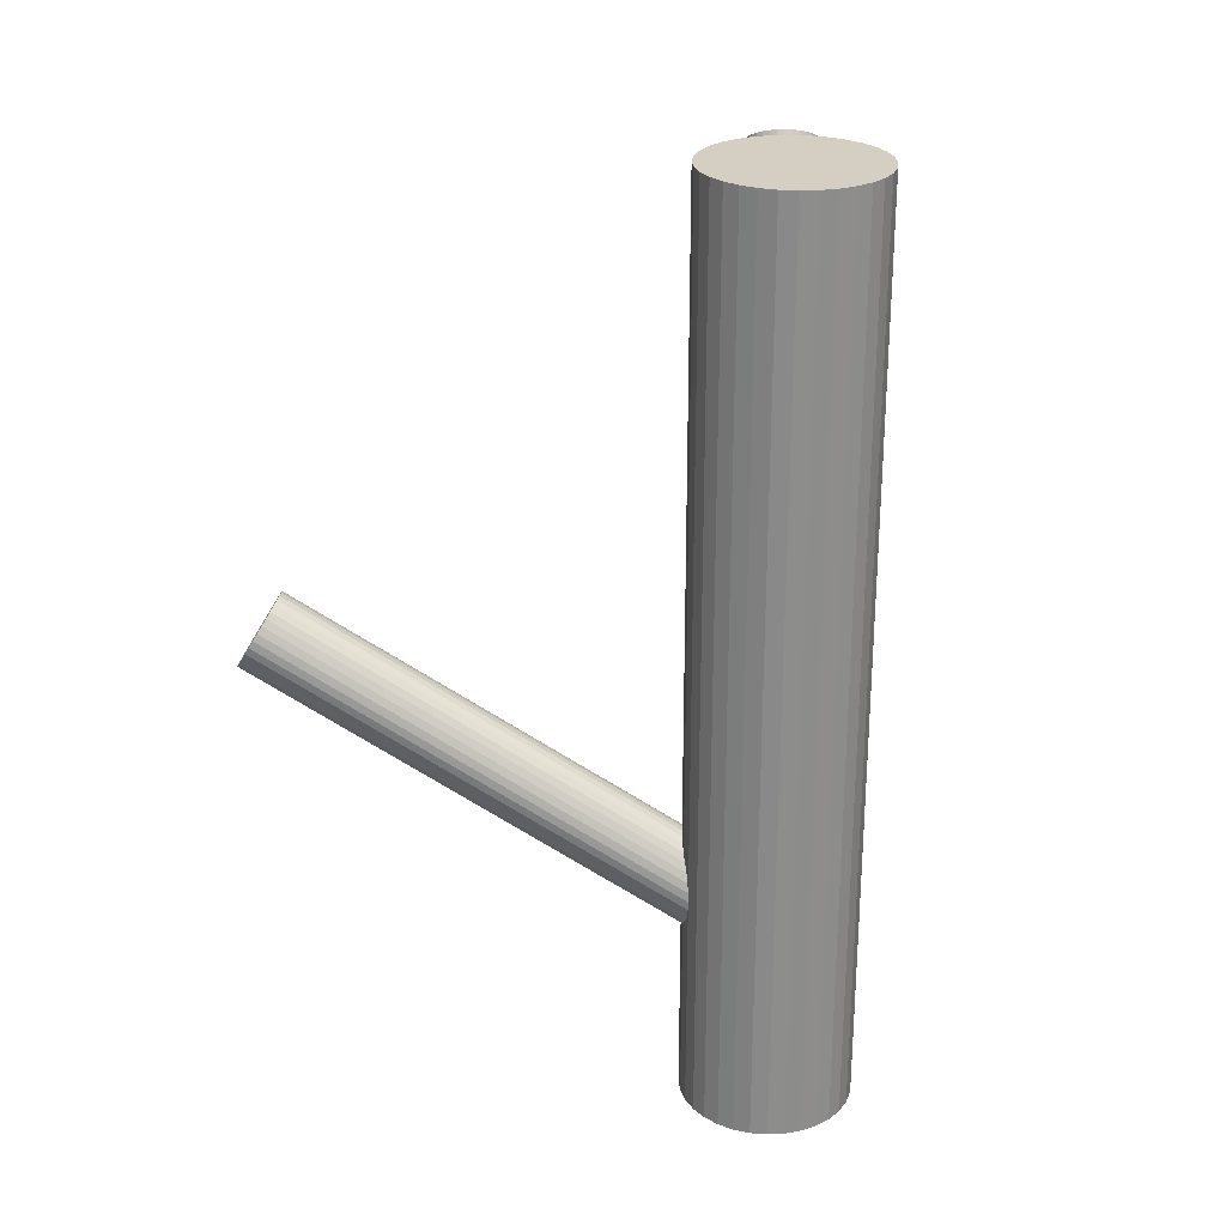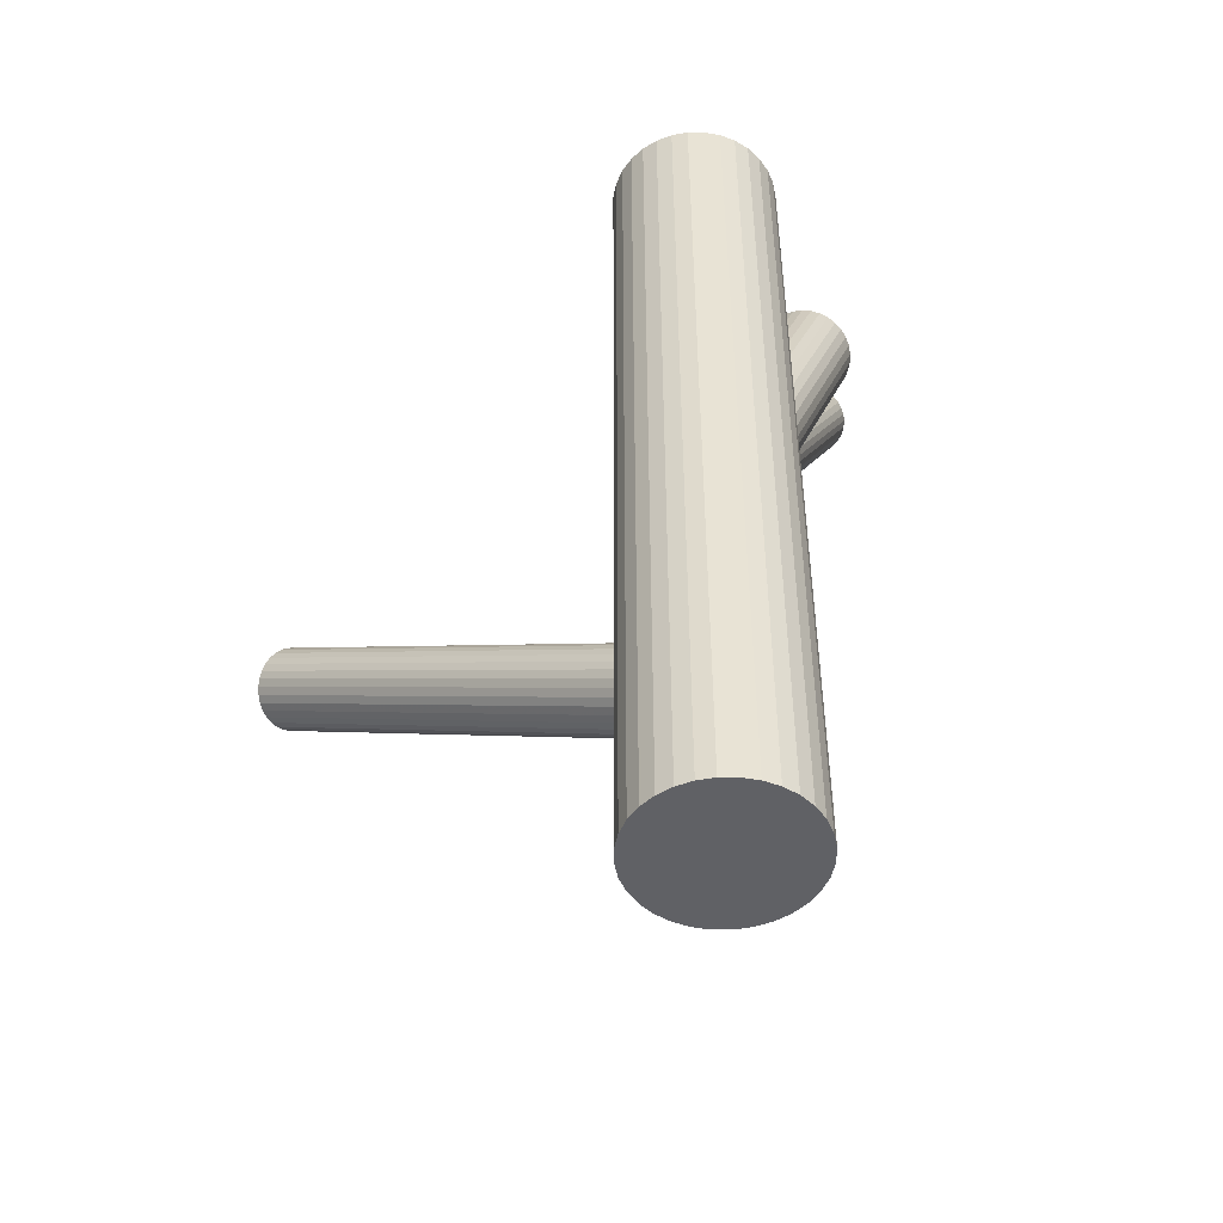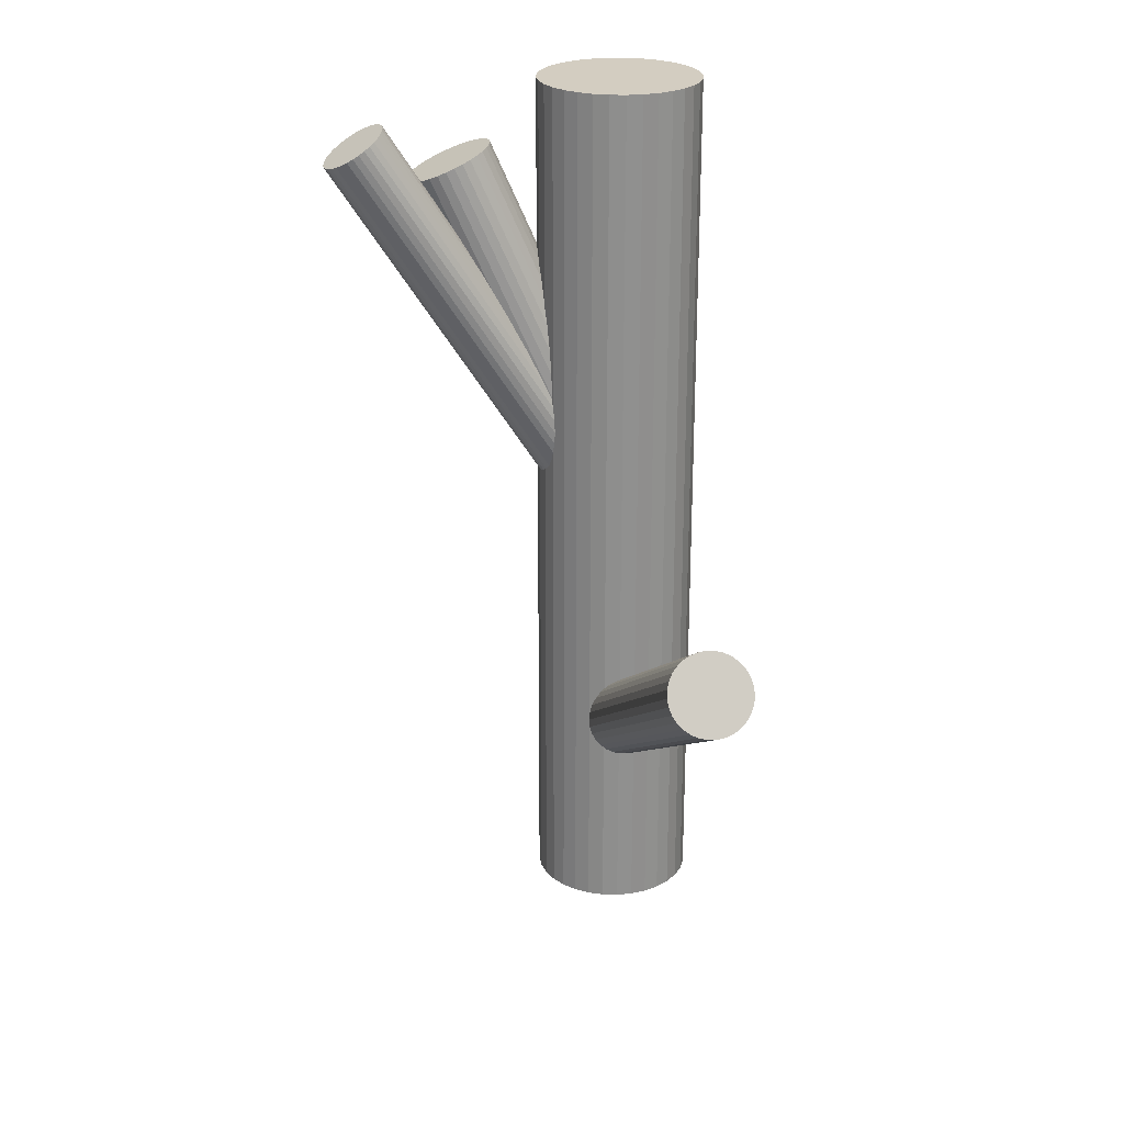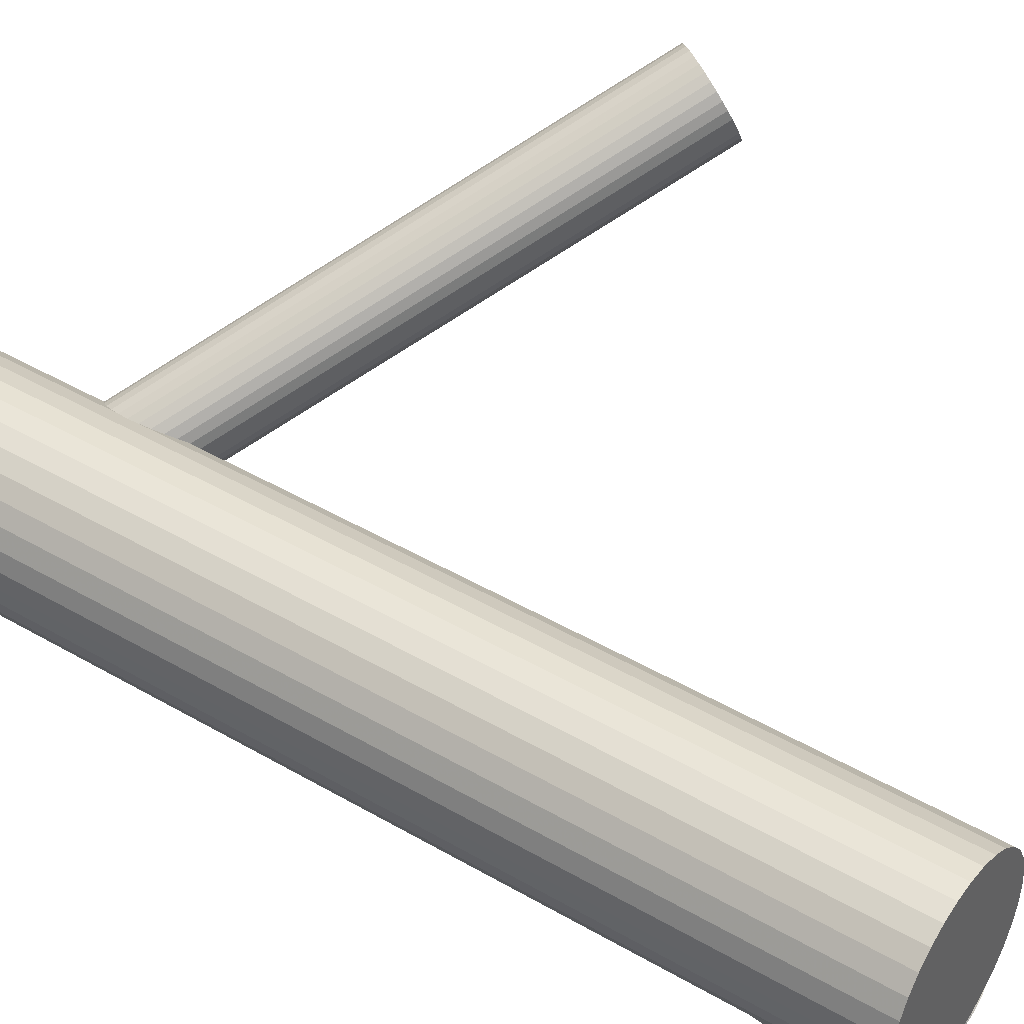
<metadata>
{"format":"obj","ext":"obj","renderer":"f3d","projection":"perspective","resolution":1024,"background":"white","views":[{"elev":25.8,"azim":-144.8,"up":"+Z"},{"elev":-48.6,"azim":-117.9,"up":"+Z"},{"elev":24.8,"azim":109.1,"up":"+Z"},{"elev":43.5,"azim":-55.4,"up":"+Y"}]}
</metadata>
<code>
v -0.04636 -0.0003465 0.1177
v -0.04636 -0.0003465 -0.1177
v -0.04636 -0.02198 0.1177
v -0.04636 -0.02198 -0.1177
v -0.04636 0.02128 0.1177
v -0.04636 0.02128 -0.1177
v -0.06434 -0.01236 0.1177
v -0.06434 -0.01236 -0.1177
v -0.06434 0.01167 0.1177
v -0.06434 0.01167 -0.1177
v -0.05838 -0.01833 0.1177
v -0.05838 -0.01833 -0.1177
v -0.05838 0.01764 0.1177
v -0.05838 0.01764 -0.1177
v -0.03107 0.01495 0.1177
v -0.03107 0.01495 -0.1177
v -0.03107 -0.01564 0.1177
v -0.03107 -0.01564 -0.1177
v -0.06799 -0.0003465 0.1177
v -0.06799 -0.0003465 -0.1177
v -0.03808 -0.02033 0.1177
v -0.03808 -0.02033 -0.1177
v -0.03808 0.01964 0.1177
v -0.03808 0.01964 -0.1177
v -0.04214 0.02087 0.1177
v -0.04214 0.02087 -0.1177
v -0.04214 -0.02156 0.1177
v -0.04214 -0.02156 -0.1177
v -0.06634 0.007931 0.1177
v -0.06634 0.007931 -0.1177
v -0.06634 -0.008623 0.1177
v -0.06634 -0.008623 -0.1177
v -0.02515 0.003873 0.1177
v -0.02515 0.003873 -0.1177
v -0.02515 -0.004566 0.1177
v -0.02515 -0.004566 -0.1177
v -0.06757 0.003873 0.1177
v -0.06757 0.003873 -0.1177
v -0.06757 -0.004566 0.1177
v -0.06757 -0.004566 -0.1177
v -0.02638 0.007931 0.1177
v -0.02638 0.007931 -0.1177
v -0.02638 -0.008623 0.1177
v -0.02638 -0.008623 -0.1177
v -0.05058 0.02087 0.1177
v -0.05058 0.02087 -0.1177
v -0.05058 -0.02156 0.1177
v -0.05058 -0.02156 -0.1177
v -0.05464 -0.02033 0.1177
v -0.05464 -0.02033 -0.1177
v -0.05464 0.01964 0.1177
v -0.05464 0.01964 -0.1177
v -0.02473 -0.0003465 0.1177
v -0.02473 -0.0003465 -0.1177
v -0.06165 0.01495 0.1177
v -0.06165 0.01495 -0.1177
v -0.06165 -0.01564 0.1177
v -0.06165 -0.01564 -0.1177
v -0.03434 -0.01833 0.1177
v -0.03434 -0.01833 -0.1177
v -0.03434 0.01764 0.1177
v -0.03434 0.01764 -0.1177
v -0.02838 -0.01236 0.1177
v -0.02838 -0.01236 -0.1177
v -0.02838 0.01167 0.1177
v -0.02838 0.01167 -0.1177
v -0.03089 -0.04244 0.09574
v -0.04636 -0.0003465 -0.006045
v -0.03476 -0.03191 0.1007
v -0.05023 0.01018 -0.001102
v -0.02703 -0.05297 0.0908
v -0.04249 -0.01088 -0.01099
v -0.03244 -0.03129 0.1006
v -0.04791 0.0108 -0.001197
v -0.02486 -0.05194 0.09089
v -0.04032 -0.009848 -0.01089
v -0.02036 -0.03624 0.0967
v -0.03583 0.005854 -0.00508
v -0.01885 -0.04035 0.09477
v -0.03432 0.001746 -0.007009
v -0.02772 -0.03134 0.09985
v -0.04319 0.01076 -0.001935
v -0.02129 -0.04885 0.09163
v -0.03675 -0.006752 -0.01015
v -0.01939 -0.03821 0.09574
v -0.03486 0.003881 -0.006045
v -0.02348 -0.03308 0.09848
v -0.03894 0.009018 -0.003299
v -0.01918 -0.04477 0.09299
v -0.03464 -0.002681 -0.00879
v -0.03629 -0.05287 0.09224
v -0.05176 -0.01078 -0.009539
v -0.04177 -0.03798 0.09923
v -0.05723 0.004109 -0.00255
v -0.043 -0.04232 0.09763
v -0.05847 -0.000223 -0.004153
v -0.04004 -0.05037 0.09385
v -0.05551 -0.008281 -0.007936
v -0.02292 -0.05055 0.09117
v -0.03838 -0.008456 -0.01061
v -0.03007 -0.03109 0.1003
v -0.04553 0.011 -0.001479
v -0.03172 -0.05379 0.09117
v -0.04719 -0.01169 -0.01061
v -0.03887 -0.03433 0.1003
v -0.05434 0.007763 -0.001479
v -0.02174 -0.0345 0.09763
v -0.03721 0.007589 -0.004153
v -0.01878 -0.04256 0.09385
v -0.03425 -0.00047 -0.007936
v -0.02002 -0.0469 0.09224
v -0.03549 -0.004802 -0.009539
v -0.02549 -0.03201 0.09923
v -0.04096 0.01009 -0.00255
v -0.04261 -0.04011 0.09848
v -0.05808 0.001988 -0.003299
v -0.03831 -0.0518 0.09299
v -0.05378 -0.009711 -0.00879
v -0.0424 -0.04667 0.09574
v -0.05787 -0.004574 -0.006045
v -0.0405 -0.03603 0.09985
v -0.05597 0.006059 -0.001935
v -0.03407 -0.05354 0.09163
v -0.04954 -0.01145 -0.01015
v -0.04293 -0.04453 0.0967
v -0.0584 -0.002439 -0.00508
v -0.04142 -0.04864 0.09477
v -0.05689 -0.006547 -0.007009
v -0.03693 -0.03294 0.1006
v -0.0524 0.009155 -0.001197
v -0.02934 -0.05359 0.09089
v -0.04481 -0.0115 -0.01089
v -0.04636 -0.0003465 -0.006368
v -0.007924 -0.05886 0.1035
v -0.05058 0.006069 -0.001478
v -0.01214 -0.05245 0.1084
v -0.04215 -0.006762 -0.01126
v -0.00371 -0.06528 0.09863
v -0.04396 0.007724 -0.00291
v -0.005525 -0.05079 0.107
v -0.038 -0.00135 -0.009826
v 0.0004347 -0.05987 0.1001
v -0.03808 0.003303 -0.007322
v 0.0003589 -0.05521 0.1026
v -0.03972 0.005806 -0.005414
v -0.001285 -0.05271 0.1045
v -0.04238 0.007373 -0.003651
v -0.003941 -0.05114 0.1062
v -0.03769 0.0002438 -0.009085
v 0.0007422 -0.05827 0.1008
v -0.04564 0.007764 -0.002302
v -0.007202 -0.05075 0.1076
v -0.03863 -0.002905 -0.01043
v -0.000194 -0.06142 0.09946
v -0.05178 -0.007418 -0.00824
v -0.01334 -0.06593 0.1017
v -0.055 -0.002508 -0.004497
v -0.01657 -0.06102 0.1054
v -0.03875 0.00465 -0.006368
v -0.0003171 -0.05387 0.1035
v -0.05198 0.004971 -0.001572
v -0.01354 -0.05354 0.1083
v -0.04371 -0.007614 -0.01116
v -0.005275 -0.06613 0.09873
v -0.04538 -0.008186 -0.01089
v -0.006942 -0.0667 0.09901
v -0.05317 0.003669 -0.00185
v -0.01473 -0.05485 0.108
v -0.03956 -0.004362 -0.01089
v -0.00112 -0.06288 0.09901
v -0.04734 0.007493 -0.00185
v -0.008907 -0.05102 0.108
v -0.04901 0.006921 -0.001572
v -0.01057 -0.0516 0.1083
v -0.04074 -0.005664 -0.01116
v -0.002307 -0.06418 0.09873
v -0.05397 -0.005343 -0.006368
v -0.01553 -0.06386 0.1035
v -0.03772 0.001815 -0.00824
v 0.0007166 -0.0567 0.1017
v -0.04095 0.006725 -0.004497
v -0.002509 -0.05179 0.1054
v -0.05409 0.002212 -0.002302
v -0.01565 -0.0563 0.1076
v -0.04708 -0.008457 -0.01043
v -0.008647 -0.06697 0.09946
v -0.05503 -0.0009367 -0.003651
v -0.01659 -0.05945 0.1062
v -0.05034 -0.008066 -0.009085
v -0.01191 -0.06658 0.1008
v -0.053 -0.006499 -0.007322
v -0.01456 -0.06502 0.1026
v -0.05464 -0.003996 -0.005414
v -0.01621 -0.06251 0.1045
v -0.05472 0.000657 -0.00291
v -0.01628 -0.05786 0.107
v -0.04876 -0.008417 -0.009826
v -0.01032 -0.06693 0.1001
v -0.04636 -0.0003465 -0.07127
v 0.06123 0.05756 0.001586
v -0.05102 -0.002855 -0.0624
v 0.05657 0.05505 0.01046
v -0.0417 0.002162 -0.08015
v 0.06589 0.06007 -0.007292
v -0.05302 0.005827 -0.06634
v 0.05457 0.06373 0.006518
v -0.04784 0.008615 -0.0762
v 0.05975 0.06652 -0.003346
v -0.05254 0.0008188 -0.06307
v 0.05505 0.05872 0.009787
v -0.04393 0.005454 -0.07947
v 0.06366 0.06336 -0.006616
v -0.0396 -0.005008 -0.07755
v 0.06799 0.0529 -0.004691
v -0.04619 -0.008556 -0.065
v 0.0614 0.04935 0.007863
v -0.05296 0.002624 -0.06389
v 0.05463 0.06053 0.008967
v -0.04521 0.006796 -0.07865
v 0.06238 0.0647 -0.005795
v -0.04065 -0.008784 -0.073
v 0.06694 0.04912 -0.0001461
v -0.04247 -0.009763 -0.06954
v 0.06512 0.04814 0.003318
v -0.05267 0.007102 -0.06788
v 0.05492 0.06501 0.004983
v -0.0491 0.009022 -0.07467
v 0.05849 0.06693 -0.001811
v -0.04083 0.0003385 -0.07998
v 0.06676 0.05824 -0.007121
v -0.04998 -0.004583 -0.06257
v 0.05761 0.05332 0.01029
v -0.05126 0.008755 -0.07127
v 0.05633 0.06666 0.001586
v -0.04146 -0.009448 -0.07127
v 0.06613 0.04846 0.001586
v -0.04274 0.00389 -0.07998
v 0.06485 0.06179 -0.007121
v -0.05189 -0.001031 -0.06257
v 0.0557 0.05687 0.01029
v -0.04362 -0.009715 -0.06788
v 0.06397 0.04819 0.004983
v -0.04005 -0.007795 -0.07467
v 0.06754 0.05011 -0.001811
v -0.05026 0.00907 -0.073
v 0.05734 0.06697 -0.0001461
v -0.05207 0.008091 -0.06954
v 0.05552 0.06599 0.003318
v -0.04752 -0.007489 -0.06389
v 0.06008 0.05041 0.008967
v -0.03976 -0.003317 -0.07865
v 0.06783 0.05459 -0.005795
v -0.04653 0.007863 -0.07755
v 0.06106 0.06577 -0.004691
v -0.05312 0.004315 -0.065
v 0.05447 0.06222 0.007863
v -0.04879 -0.006147 -0.06307
v 0.0588 0.05176 0.009787
v -0.04018 -0.001512 -0.07947
v 0.06741 0.05639 -0.006616
v -0.04488 -0.009308 -0.06634
v 0.06271 0.0486 0.006518
v -0.0397 -0.00652 -0.0762
v 0.06789 0.05138 -0.003346
f 54 2 34
f 54 34 53
f 53 34 33
f 53 33 1
f 34 2 42
f 34 42 33
f 33 42 41
f 33 41 1
f 42 2 66
f 42 66 41
f 41 66 65
f 41 65 1
f 66 2 16
f 66 16 65
f 65 16 15
f 65 15 1
f 16 2 62
f 16 62 15
f 15 62 61
f 15 61 1
f 62 2 24
f 62 24 61
f 61 24 23
f 61 23 1
f 24 2 26
f 24 26 23
f 23 26 25
f 23 25 1
f 26 2 6
f 26 6 25
f 25 6 5
f 25 5 1
f 6 2 46
f 6 46 5
f 5 46 45
f 5 45 1
f 46 2 52
f 46 52 45
f 45 52 51
f 45 51 1
f 52 2 14
f 52 14 51
f 51 14 13
f 51 13 1
f 14 2 56
f 14 56 13
f 13 56 55
f 13 55 1
f 56 2 10
f 56 10 55
f 55 10 9
f 55 9 1
f 10 2 30
f 10 30 9
f 9 30 29
f 9 29 1
f 30 2 38
f 30 38 29
f 29 38 37
f 29 37 1
f 38 2 20
f 38 20 37
f 37 20 19
f 37 19 1
f 20 2 40
f 20 40 19
f 19 40 39
f 19 39 1
f 40 2 32
f 40 32 39
f 39 32 31
f 39 31 1
f 32 2 8
f 32 8 31
f 31 8 7
f 31 7 1
f 8 2 58
f 8 58 7
f 7 58 57
f 7 57 1
f 58 2 12
f 58 12 57
f 57 12 11
f 57 11 1
f 12 2 50
f 12 50 11
f 11 50 49
f 11 49 1
f 50 2 48
f 50 48 49
f 49 48 47
f 49 47 1
f 48 2 4
f 48 4 47
f 47 4 3
f 47 3 1
f 4 2 28
f 4 28 3
f 3 28 27
f 3 27 1
f 28 2 22
f 28 22 27
f 27 22 21
f 27 21 1
f 22 2 60
f 22 60 21
f 21 60 59
f 21 59 1
f 60 2 18
f 60 18 59
f 59 18 17
f 59 17 1
f 18 2 64
f 18 64 17
f 17 64 63
f 17 63 1
f 64 2 44
f 64 44 63
f 63 44 43
f 63 43 1
f 44 2 36
f 44 36 43
f 43 36 35
f 43 35 1
f 36 2 54
f 36 54 35
f 35 54 53
f 35 53 1
f 86 68 78
f 86 78 85
f 85 78 77
f 85 77 67
f 78 68 108
f 78 108 77
f 77 108 107
f 77 107 67
f 108 68 88
f 108 88 107
f 107 88 87
f 107 87 67
f 88 68 114
f 88 114 87
f 87 114 113
f 87 113 67
f 114 68 82
f 114 82 113
f 113 82 81
f 113 81 67
f 82 68 102
f 82 102 81
f 81 102 101
f 81 101 67
f 102 68 74
f 102 74 101
f 101 74 73
f 101 73 67
f 74 68 70
f 74 70 73
f 73 70 69
f 73 69 67
f 70 68 130
f 70 130 69
f 69 130 129
f 69 129 67
f 130 68 106
f 130 106 129
f 129 106 105
f 129 105 67
f 106 68 122
f 106 122 105
f 105 122 121
f 105 121 67
f 122 68 94
f 122 94 121
f 121 94 93
f 121 93 67
f 94 68 116
f 94 116 93
f 93 116 115
f 93 115 67
f 116 68 96
f 116 96 115
f 115 96 95
f 115 95 67
f 96 68 126
f 96 126 95
f 95 126 125
f 95 125 67
f 126 68 120
f 126 120 125
f 125 120 119
f 125 119 67
f 120 68 128
f 120 128 119
f 119 128 127
f 119 127 67
f 128 68 98
f 128 98 127
f 127 98 97
f 127 97 67
f 98 68 118
f 98 118 97
f 97 118 117
f 97 117 67
f 118 68 92
f 118 92 117
f 117 92 91
f 117 91 67
f 92 68 124
f 92 124 91
f 91 124 123
f 91 123 67
f 124 68 104
f 124 104 123
f 123 104 103
f 123 103 67
f 104 68 132
f 104 132 103
f 103 132 131
f 103 131 67
f 132 68 72
f 132 72 131
f 131 72 71
f 131 71 67
f 72 68 76
f 72 76 71
f 71 76 75
f 71 75 67
f 76 68 100
f 76 100 75
f 75 100 99
f 75 99 67
f 100 68 84
f 100 84 99
f 99 84 83
f 99 83 67
f 84 68 112
f 84 112 83
f 83 112 111
f 83 111 67
f 112 68 90
f 112 90 111
f 111 90 89
f 111 89 67
f 90 68 110
f 90 110 89
f 89 110 109
f 89 109 67
f 110 68 80
f 110 80 109
f 109 80 79
f 109 79 67
f 80 68 86
f 80 86 79
f 79 86 85
f 79 85 67
f 159 133 145
f 159 145 160
f 160 145 146
f 160 146 134
f 145 133 181
f 145 181 146
f 146 181 182
f 146 182 134
f 181 133 147
f 181 147 182
f 182 147 148
f 182 148 134
f 147 133 139
f 147 139 148
f 148 139 140
f 148 140 134
f 139 133 151
f 139 151 140
f 140 151 152
f 140 152 134
f 151 133 171
f 151 171 152
f 152 171 172
f 152 172 134
f 171 133 173
f 171 173 172
f 172 173 174
f 172 174 134
f 173 133 135
f 173 135 174
f 174 135 136
f 174 136 134
f 135 133 161
f 135 161 136
f 136 161 162
f 136 162 134
f 161 133 167
f 161 167 162
f 162 167 168
f 162 168 134
f 167 133 183
f 167 183 168
f 168 183 184
f 168 184 134
f 183 133 195
f 183 195 184
f 184 195 196
f 184 196 134
f 195 133 187
f 195 187 196
f 196 187 188
f 196 188 134
f 187 133 157
f 187 157 188
f 188 157 158
f 188 158 134
f 157 133 193
f 157 193 158
f 158 193 194
f 158 194 134
f 193 133 177
f 193 177 194
f 194 177 178
f 194 178 134
f 177 133 191
f 177 191 178
f 178 191 192
f 178 192 134
f 191 133 155
f 191 155 192
f 192 155 156
f 192 156 134
f 155 133 189
f 155 189 156
f 156 189 190
f 156 190 134
f 189 133 197
f 189 197 190
f 190 197 198
f 190 198 134
f 197 133 185
f 197 185 198
f 198 185 186
f 198 186 134
f 185 133 165
f 185 165 186
f 186 165 166
f 186 166 134
f 165 133 163
f 165 163 166
f 166 163 164
f 166 164 134
f 163 133 137
f 163 137 164
f 164 137 138
f 164 138 134
f 137 133 175
f 137 175 138
f 138 175 176
f 138 176 134
f 175 133 169
f 175 169 176
f 176 169 170
f 176 170 134
f 169 133 153
f 169 153 170
f 170 153 154
f 170 154 134
f 153 133 141
f 153 141 154
f 154 141 142
f 154 142 134
f 141 133 149
f 141 149 142
f 142 149 150
f 142 150 134
f 149 133 179
f 149 179 150
f 150 179 180
f 150 180 134
f 179 133 143
f 179 143 180
f 180 143 144
f 180 144 134
f 143 133 159
f 143 159 144
f 144 159 160
f 144 160 134
f 233 199 247
f 233 247 234
f 234 247 248
f 234 248 200
f 247 199 225
f 247 225 248
f 248 225 226
f 248 226 200
f 225 199 205
f 225 205 226
f 226 205 206
f 226 206 200
f 205 199 255
f 205 255 206
f 206 255 256
f 206 256 200
f 255 199 217
f 255 217 256
f 256 217 218
f 256 218 200
f 217 199 209
f 217 209 218
f 218 209 210
f 218 210 200
f 209 199 239
f 209 239 210
f 210 239 240
f 210 240 200
f 239 199 201
f 239 201 240
f 240 201 202
f 240 202 200
f 201 199 231
f 201 231 202
f 202 231 232
f 202 232 200
f 231 199 257
f 231 257 232
f 232 257 258
f 232 258 200
f 257 199 249
f 257 249 258
f 258 249 250
f 258 250 200
f 249 199 215
f 249 215 250
f 250 215 216
f 250 216 200
f 215 199 261
f 215 261 216
f 216 261 262
f 216 262 200
f 261 199 241
f 261 241 262
f 262 241 242
f 262 242 200
f 241 199 223
f 241 223 242
f 242 223 224
f 242 224 200
f 223 199 235
f 223 235 224
f 224 235 236
f 224 236 200
f 235 199 221
f 235 221 236
f 236 221 222
f 236 222 200
f 221 199 243
f 221 243 222
f 222 243 244
f 222 244 200
f 243 199 263
f 243 263 244
f 244 263 264
f 244 264 200
f 263 199 213
f 263 213 264
f 264 213 214
f 264 214 200
f 213 199 251
f 213 251 214
f 214 251 252
f 214 252 200
f 251 199 259
f 251 259 252
f 252 259 260
f 252 260 200
f 259 199 229
f 259 229 260
f 260 229 230
f 260 230 200
f 229 199 203
f 229 203 230
f 230 203 204
f 230 204 200
f 203 199 237
f 203 237 204
f 204 237 238
f 204 238 200
f 237 199 211
f 237 211 238
f 238 211 212
f 238 212 200
f 211 199 219
f 211 219 212
f 212 219 220
f 212 220 200
f 219 199 253
f 219 253 220
f 220 253 254
f 220 254 200
f 253 199 207
f 253 207 254
f 254 207 208
f 254 208 200
f 207 199 227
f 207 227 208
f 208 227 228
f 208 228 200
f 227 199 245
f 227 245 228
f 228 245 246
f 228 246 200
f 245 199 233
f 245 233 246
f 246 233 234
f 246 234 200

</code>
